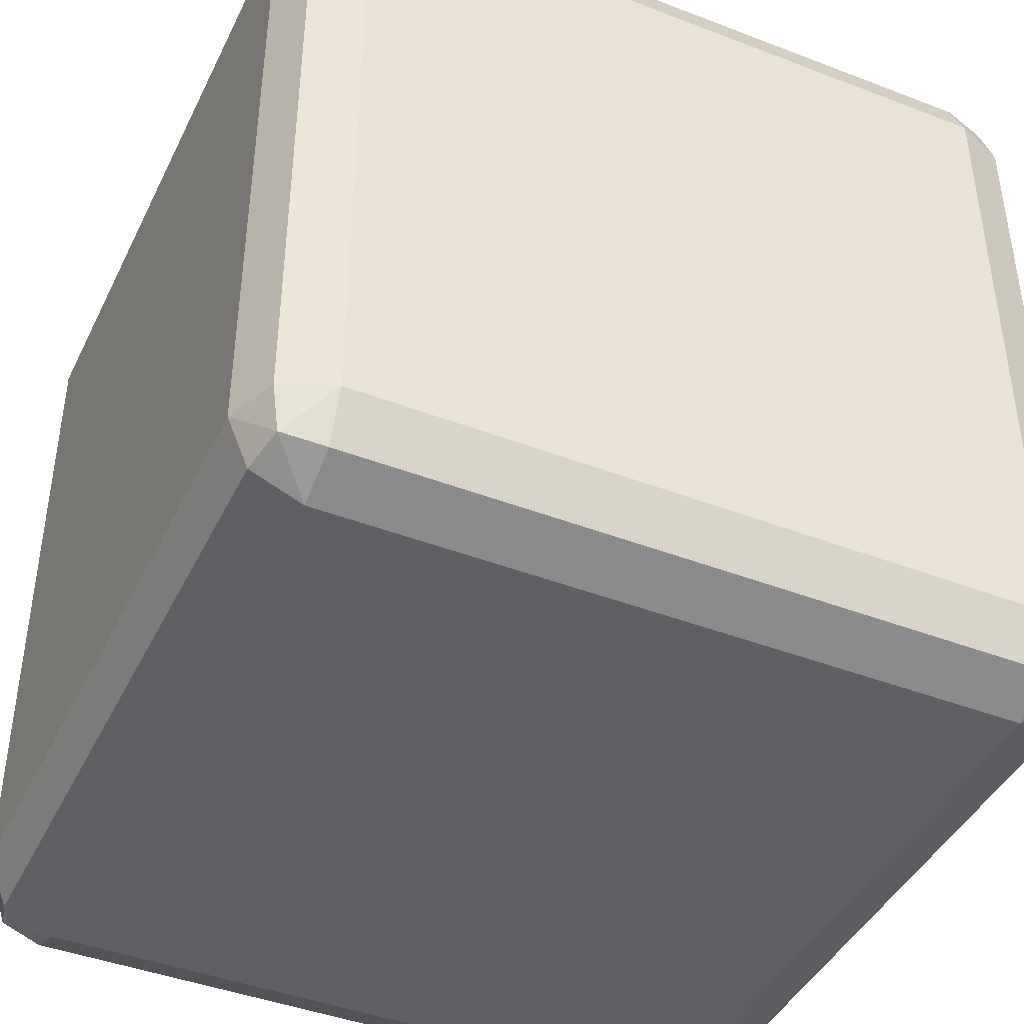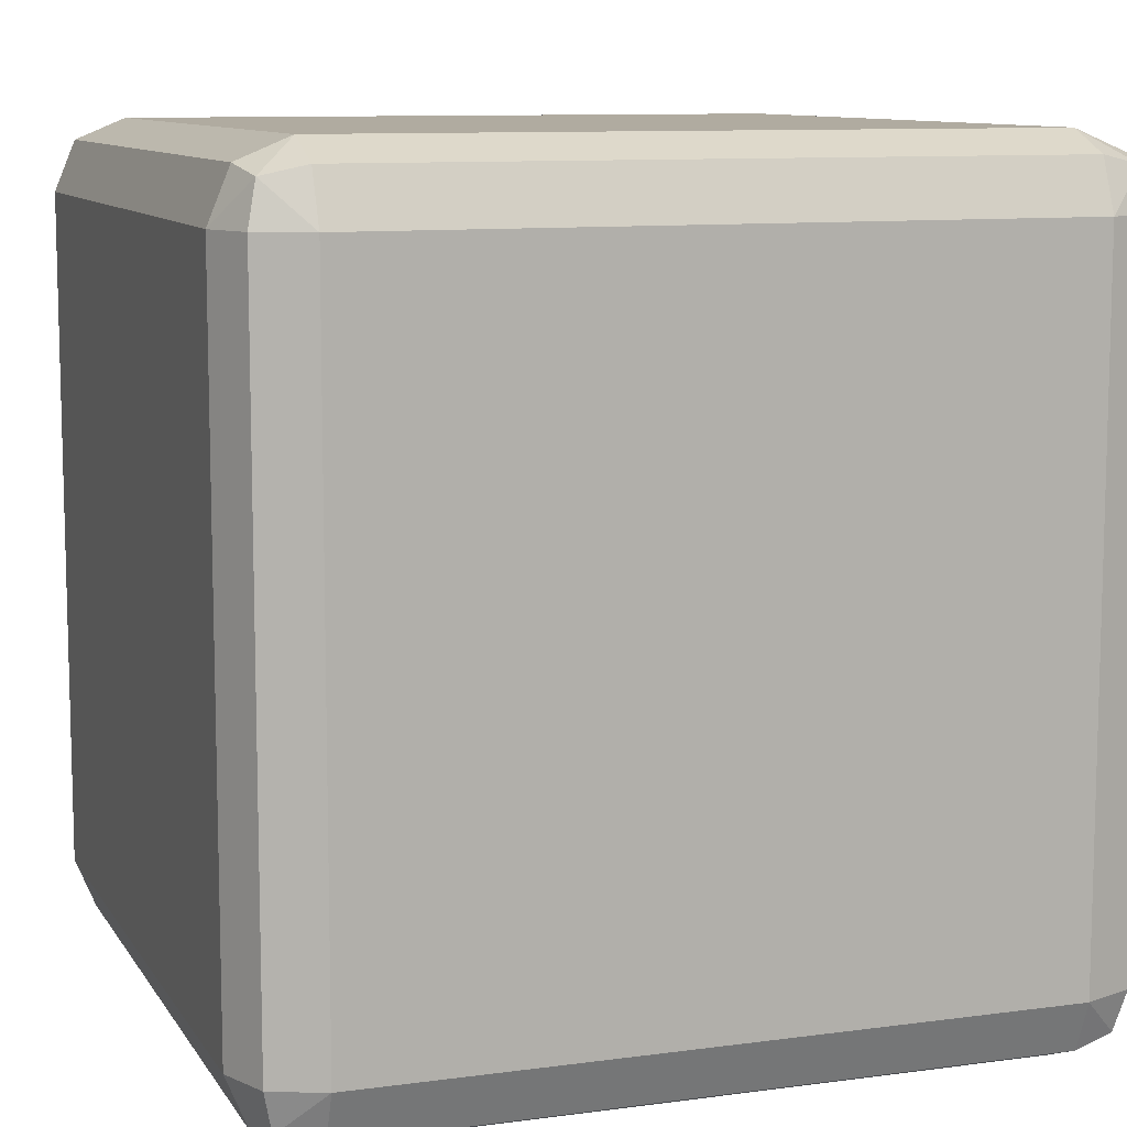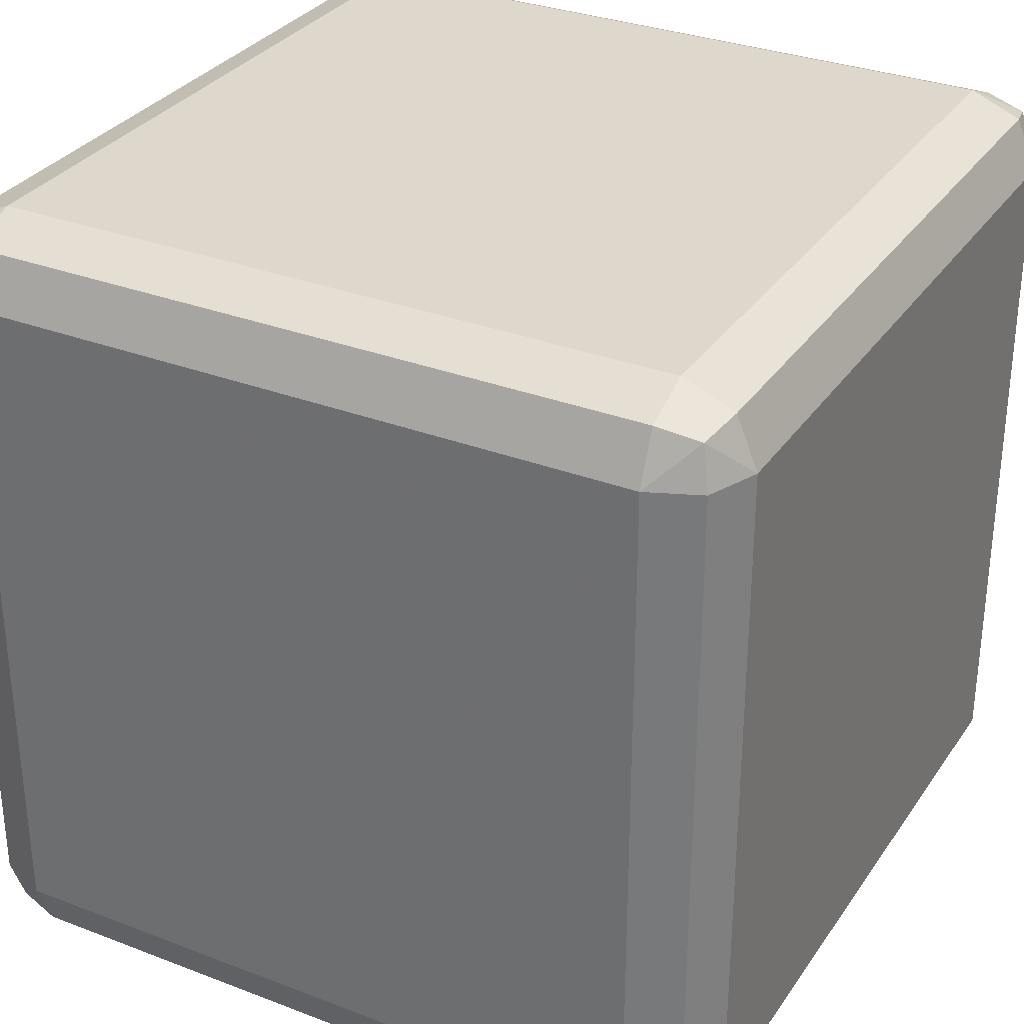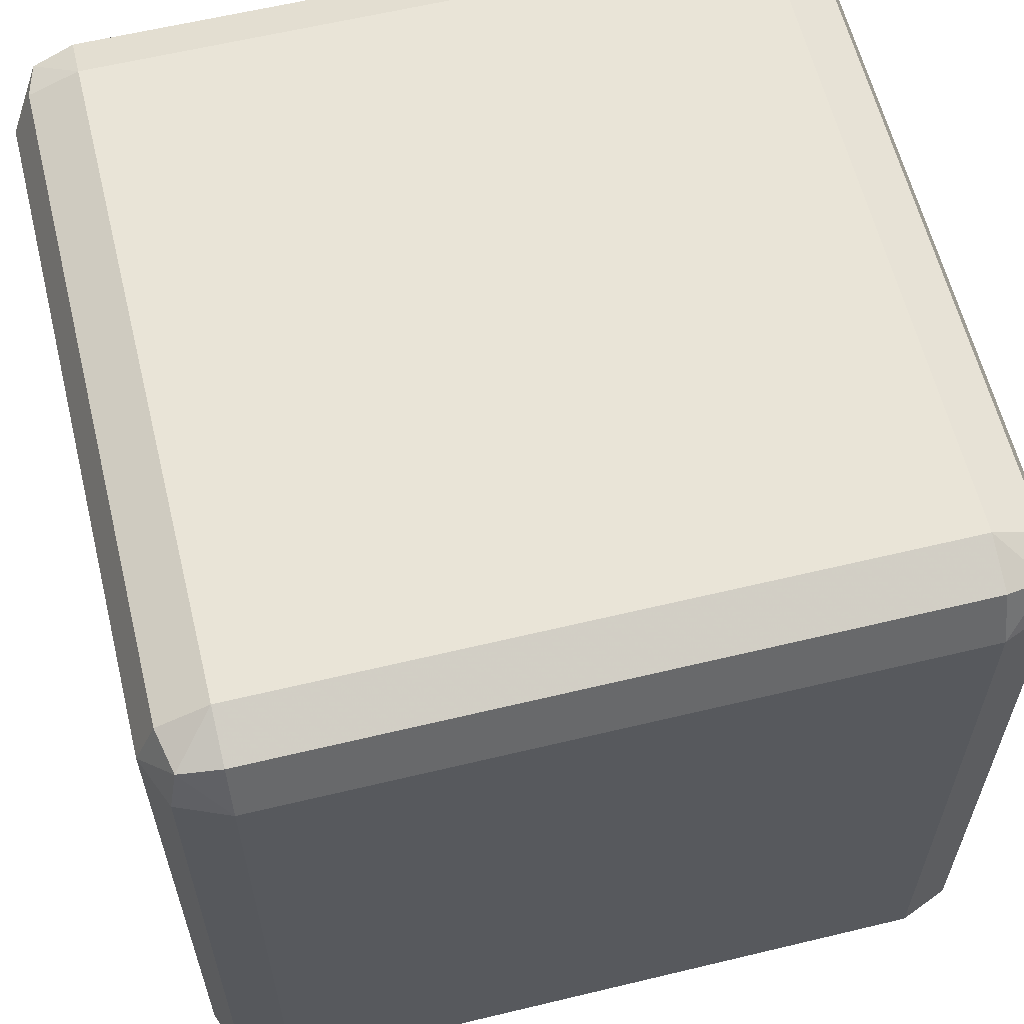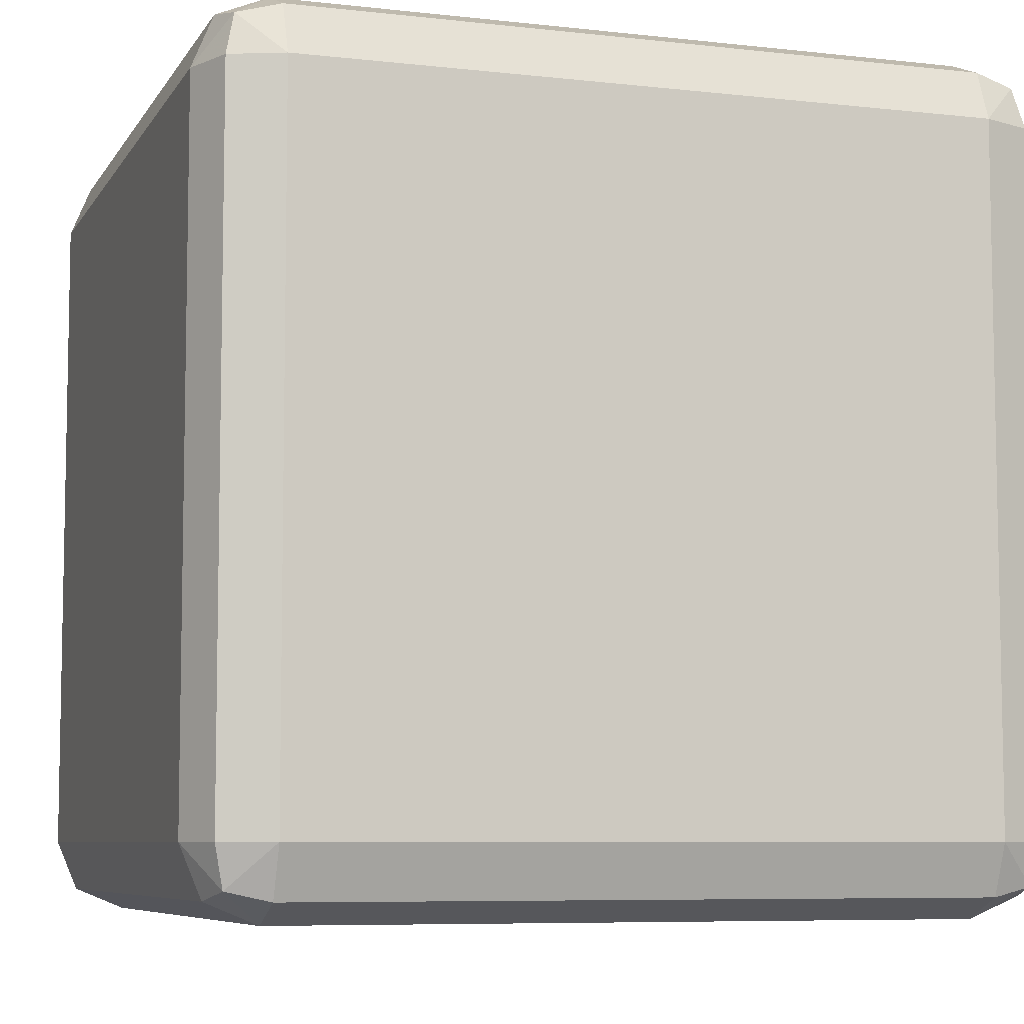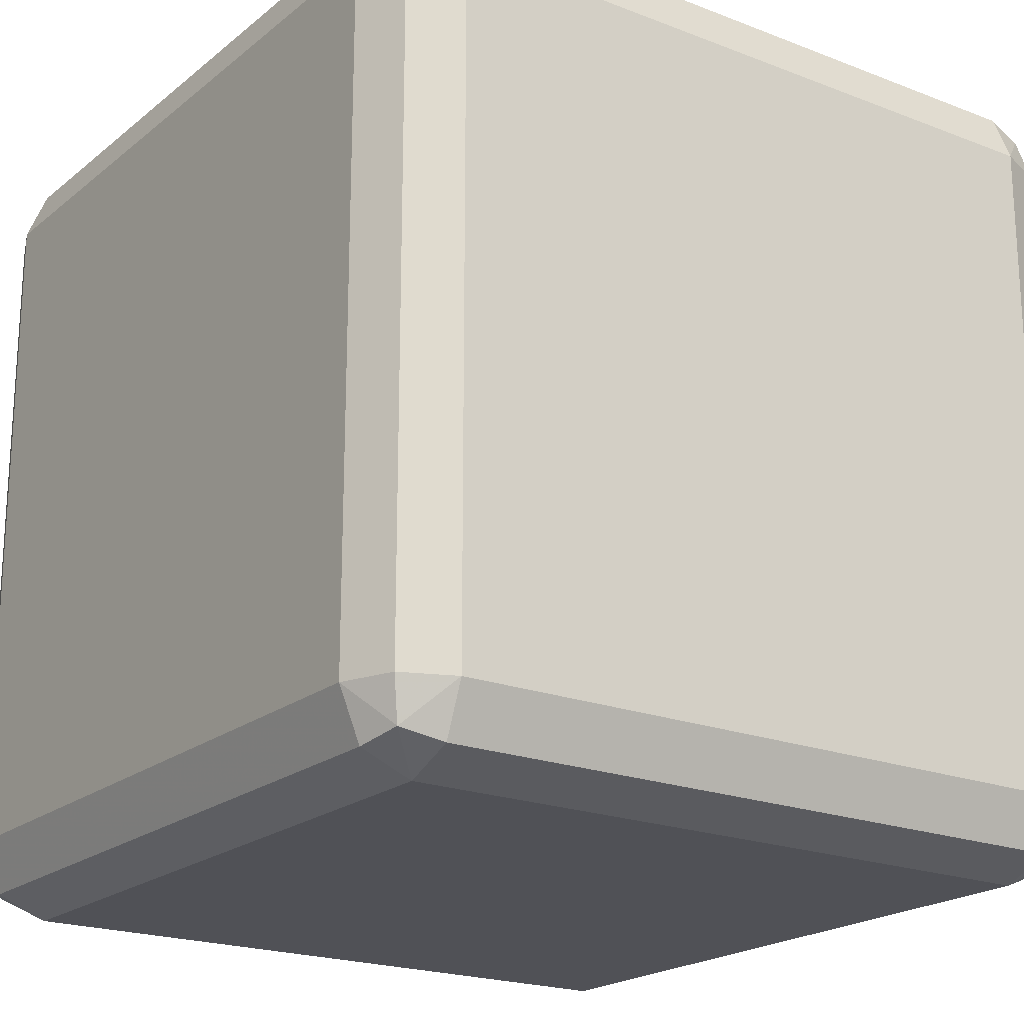
<metadata>
{"format":"obj","ext":"obj","renderer":"f3d","projection":"perspective","resolution":1024,"background":"white","views":[{"elev":-42.9,"azim":-114.6,"up":"+Y"},{"elev":9.8,"azim":70.6,"up":"+Y"},{"elev":31.5,"azim":-151.5,"up":"+Y"},{"elev":60.9,"azim":76.2,"up":"+Y"},{"elev":-7.1,"azim":161.8,"up":"+Y"},{"elev":-20.5,"azim":144.8,"up":"+Y"}]}
</metadata>
<code>
g STONE_L_STONE_L
v -790.6 -122.4 790.6 1 1 1
v -852.1 -96.95 790.6 1 1 1
v -852.1 -96.95 -35.44 1 1 1
v -790.6 -122.4 -35.44 1 1 1
v -877.6 -35.44 790.6 1 1 1
v -877.6 -35.44 -35.44 1 1 1
v -852.1 -35.44 852.1 1 1 1
v -840.8 -85.64 840.8 1 1 1
v -790.6 -96.95 852.1 1 1 1
v 35.44 -122.4 790.6 1 1 1
v 35.44 -96.95 852.1 1 1 1
v 35.44 -122.4 -35.44 1 1 1
v -790.6 -96.95 -96.95 1 1 1
v 35.44 -96.95 -96.95 1 1 1
v -840.8 -85.64 -85.64 1 1 1
v -852.1 -35.44 -96.95 1 1 1
v -877.6 790.6 -35.44 1 1 1
v -852.1 790.6 -96.95 1 1 1
v -877.6 790.6 790.6 1 1 1
v -852.1 790.6 852.1 1 1 1
v -790.6 -35.44 877.6 1 1 1
v -790.6 790.6 877.6 1 1 1
v 35.44 -35.44 877.6 1 1 1
v 85.64 -85.64 840.8 1 1 1
v 96.95 -96.95 790.6 1 1 1
v 96.95 -35.44 852.1 1 1 1
v 96.95 -96.95 -35.44 1 1 1
v 85.64 -85.64 -85.64 1 1 1
v -790.6 -35.44 -122.4 1 1 1
v 35.44 -35.44 -122.4 1 1 1
v 96.95 -35.44 -96.95 1 1 1
v -790.6 790.6 -122.4 1 1 1
v -790.6 852.1 -96.95 1 1 1
v -840.8 840.8 -85.64 1 1 1
v -852.1 852.1 -35.44 1 1 1
v -852.1 852.1 790.6 1 1 1
v -840.8 840.8 840.8 1 1 1
v -790.6 852.1 852.1 1 1 1
v 35.44 790.6 877.6 1 1 1
v 35.44 852.1 852.1 1 1 1
v 96.95 790.6 852.1 1 1 1
v 122.4 -35.44 790.6 1 1 1
v 122.4 790.6 790.6 1 1 1
v 122.4 -35.44 -35.44 1 1 1
v 35.44 790.6 -122.4 1 1 1
v 96.95 790.6 -96.95 1 1 1
v 122.4 790.6 -35.44 1 1 1
v 35.44 852.1 -96.95 1 1 1
v -790.6 877.6 -35.44 1 1 1
v 35.44 877.6 -35.44 1 1 1
v -790.6 877.6 790.6 1 1 1
v 35.44 877.6 790.6 1 1 1
v 96.95 852.1 790.6 1 1 1
v 85.64 840.8 840.8 1 1 1
v 96.95 852.1 -35.44 1 1 1
v 85.64 840.8 -85.64 1 1 1
f 1 2 3
f 1 3 4
f 2 5 6
f 2 6 3
f 7 5 8
f 5 2 8
f 2 1 8
f 1 9 8
f 9 1 10
f 9 10 11
f 4 12 10
f 4 10 1
f 4 13 14
f 4 14 12
f 13 4 15
f 4 3 15
f 3 6 15
f 6 16 15
f 17 18 16
f 17 16 6
f 6 5 19
f 6 19 17
f 5 7 20
f 5 20 19
f 7 21 22
f 7 22 20
f 9 21 8
f 21 7 8
f 21 9 11
f 21 11 23
f 11 10 24
f 10 25 24
f 26 23 24
f 23 11 24
f 25 10 12
f 25 12 27
f 27 12 28
f 12 14 28
f 13 29 30
f 13 30 14
f 14 30 28
f 30 31 28
f 16 29 15
f 29 13 15
f 18 32 29
f 18 29 16
f 33 32 34
f 32 18 34
f 18 17 34
f 17 35 34
f 19 36 35
f 19 35 17
f 36 19 37
f 19 20 37
f 20 22 37
f 22 38 37
f 38 22 39
f 38 39 40
f 21 23 39
f 21 39 22
f 23 26 41
f 23 41 39
f 26 42 43
f 26 43 41
f 25 42 24
f 42 26 24
f 42 25 27
f 42 27 44
f 31 44 28
f 44 27 28
f 45 46 31
f 45 31 30
f 46 47 44
f 46 44 31
f 32 45 30
f 32 30 29
f 32 33 48
f 32 48 45
f 33 49 50
f 33 50 48
f 35 49 34
f 49 33 34
f 36 51 49
f 36 49 35
f 38 51 37
f 51 36 37
f 51 38 40
f 51 40 52
f 53 52 54
f 52 40 54
f 40 39 54
f 39 41 54
f 41 43 54
f 43 53 54
f 53 43 47
f 53 47 55
f 42 44 47
f 42 47 43
f 55 47 56
f 47 46 56
f 46 45 56
f 45 48 56
f 48 50 56
f 50 55 56
f 52 53 55
f 52 55 50
f 51 52 50
f 51 50 49

</code>
